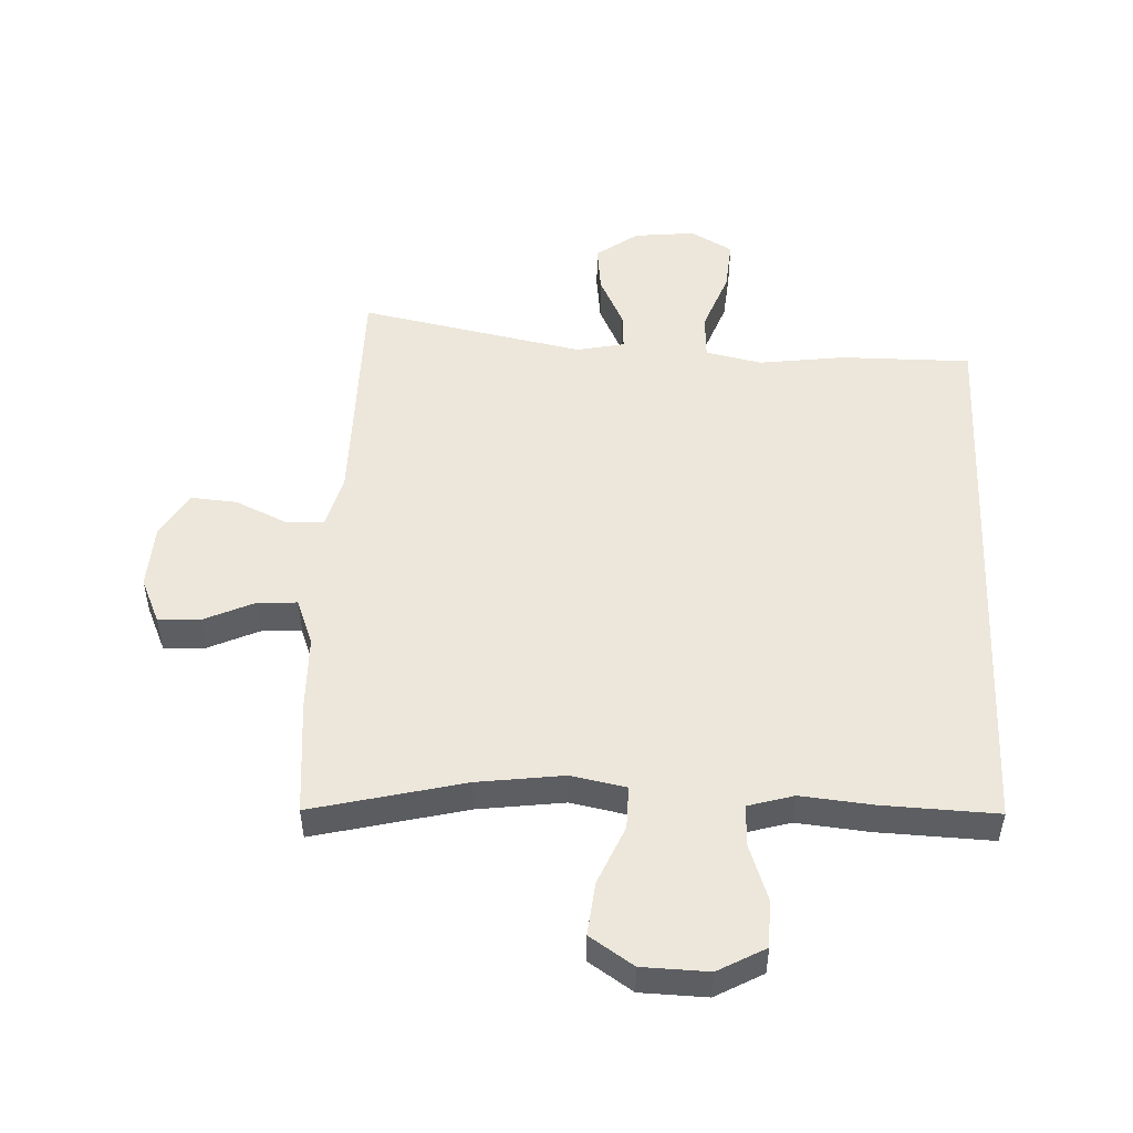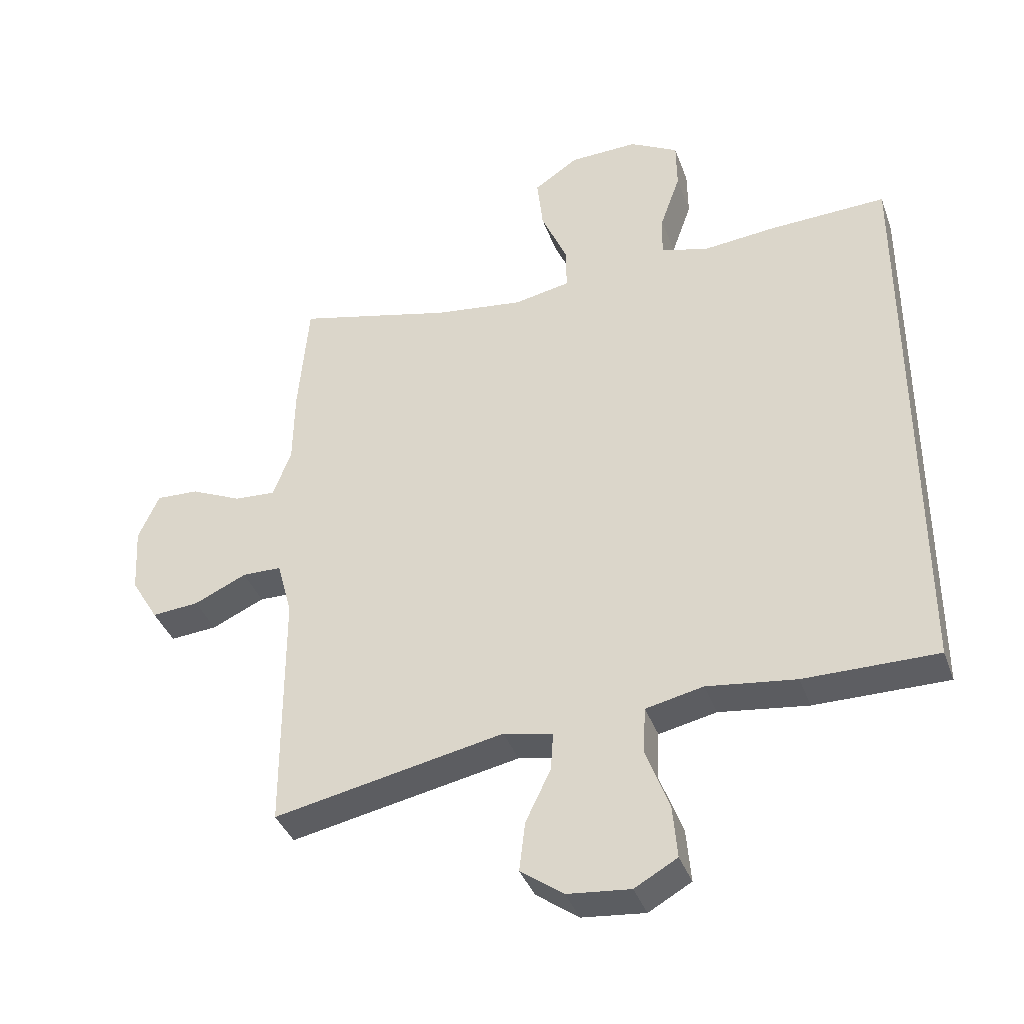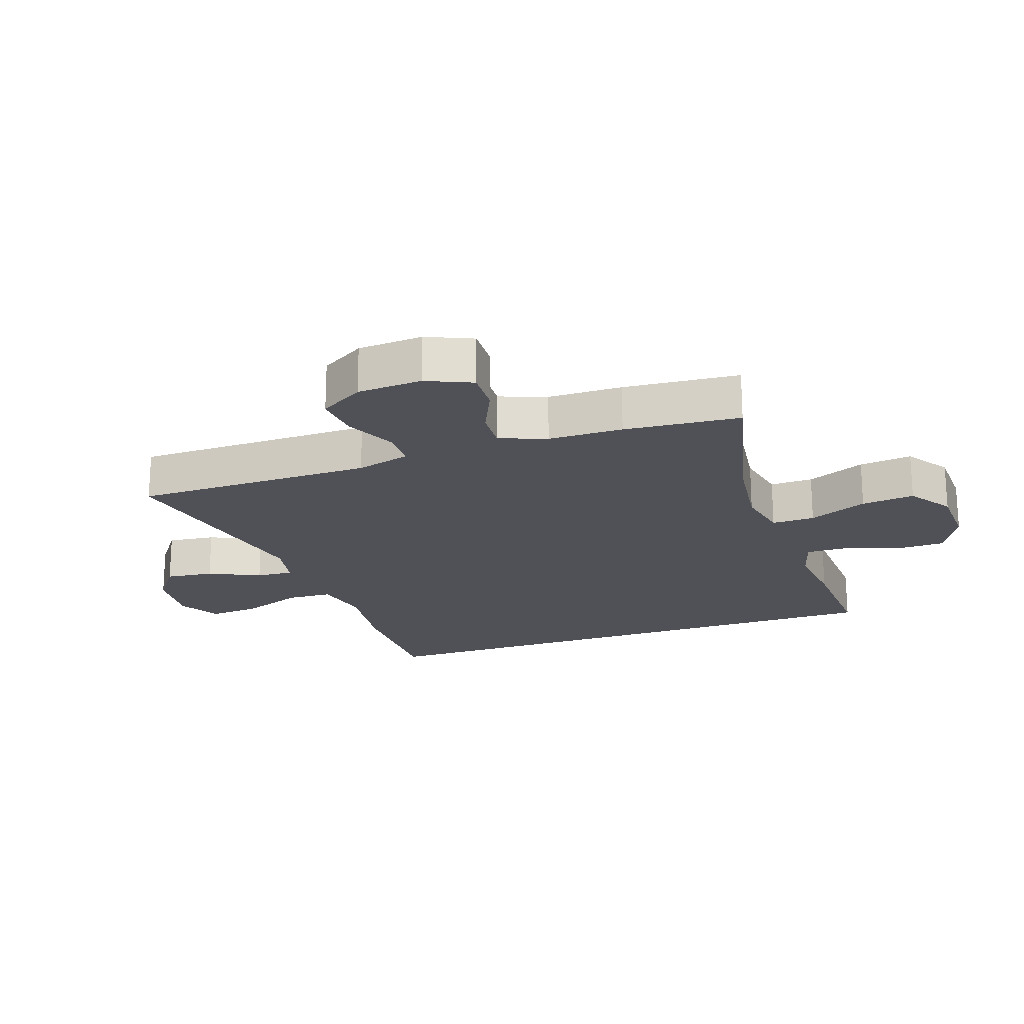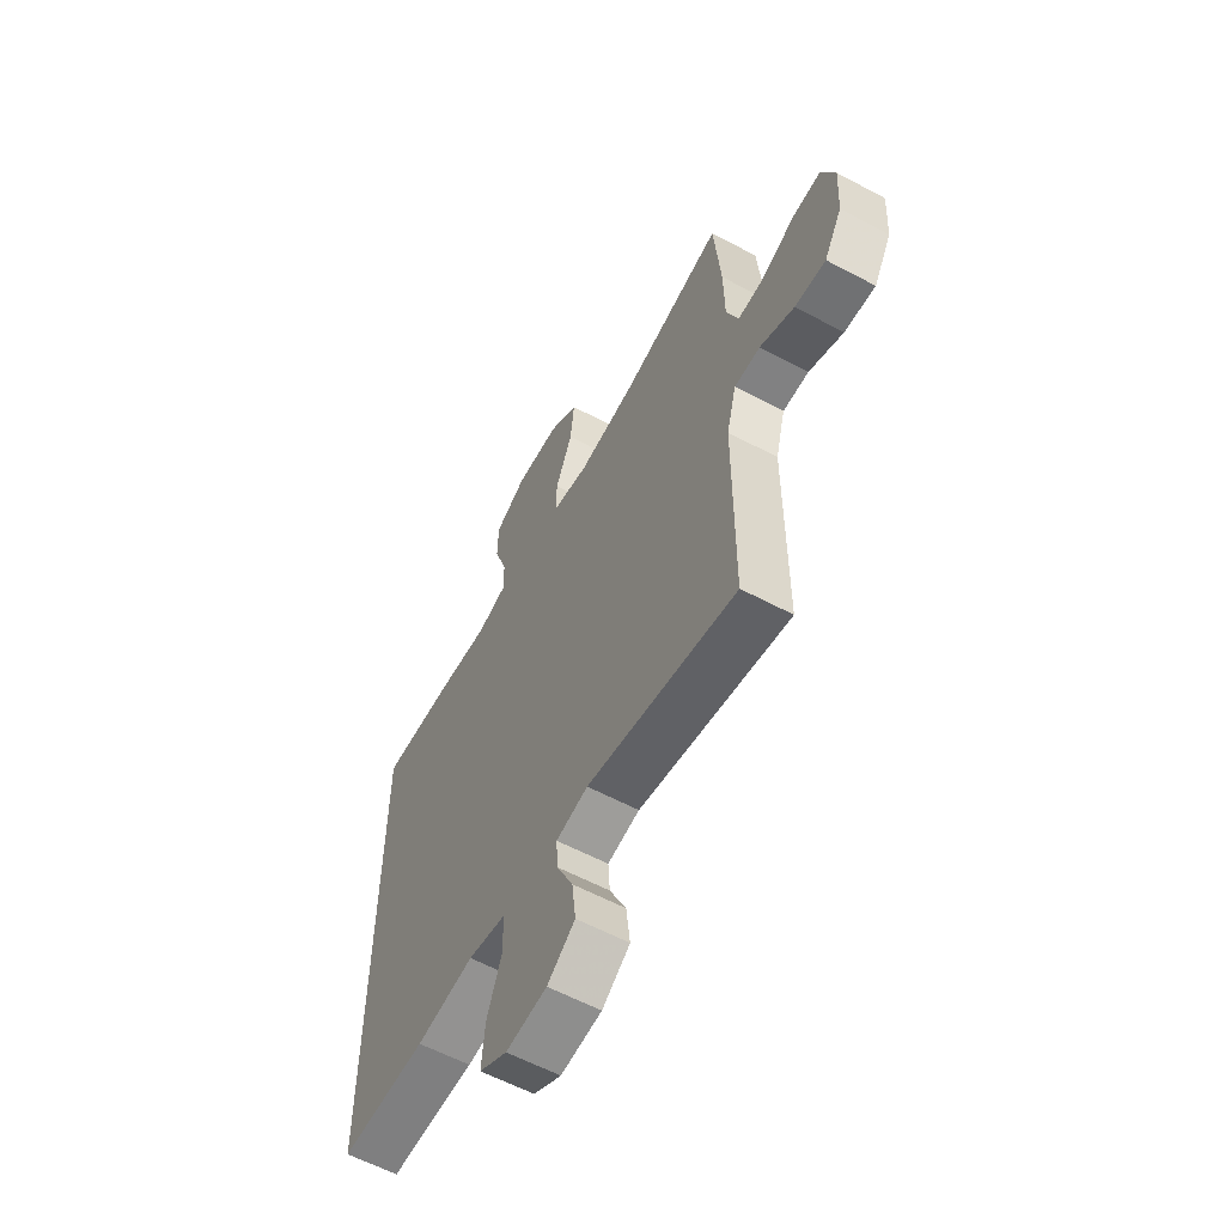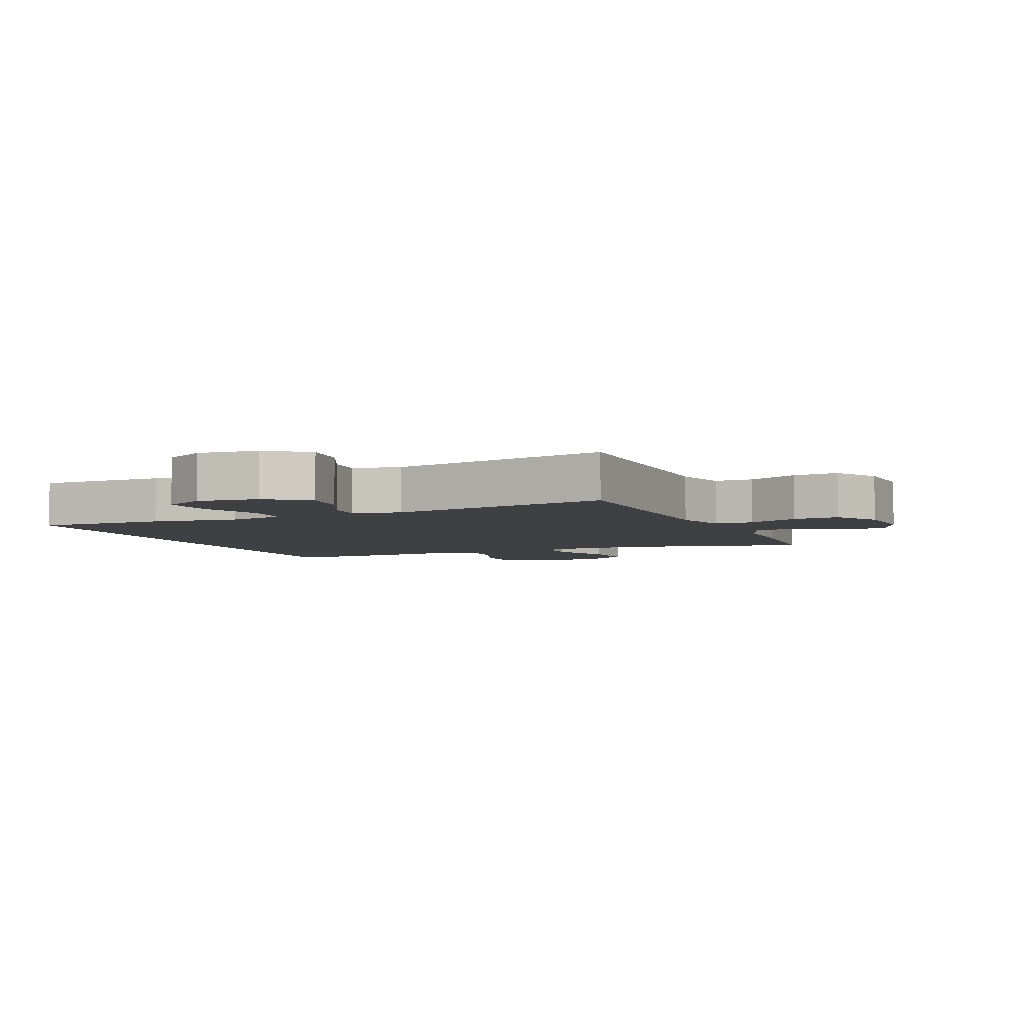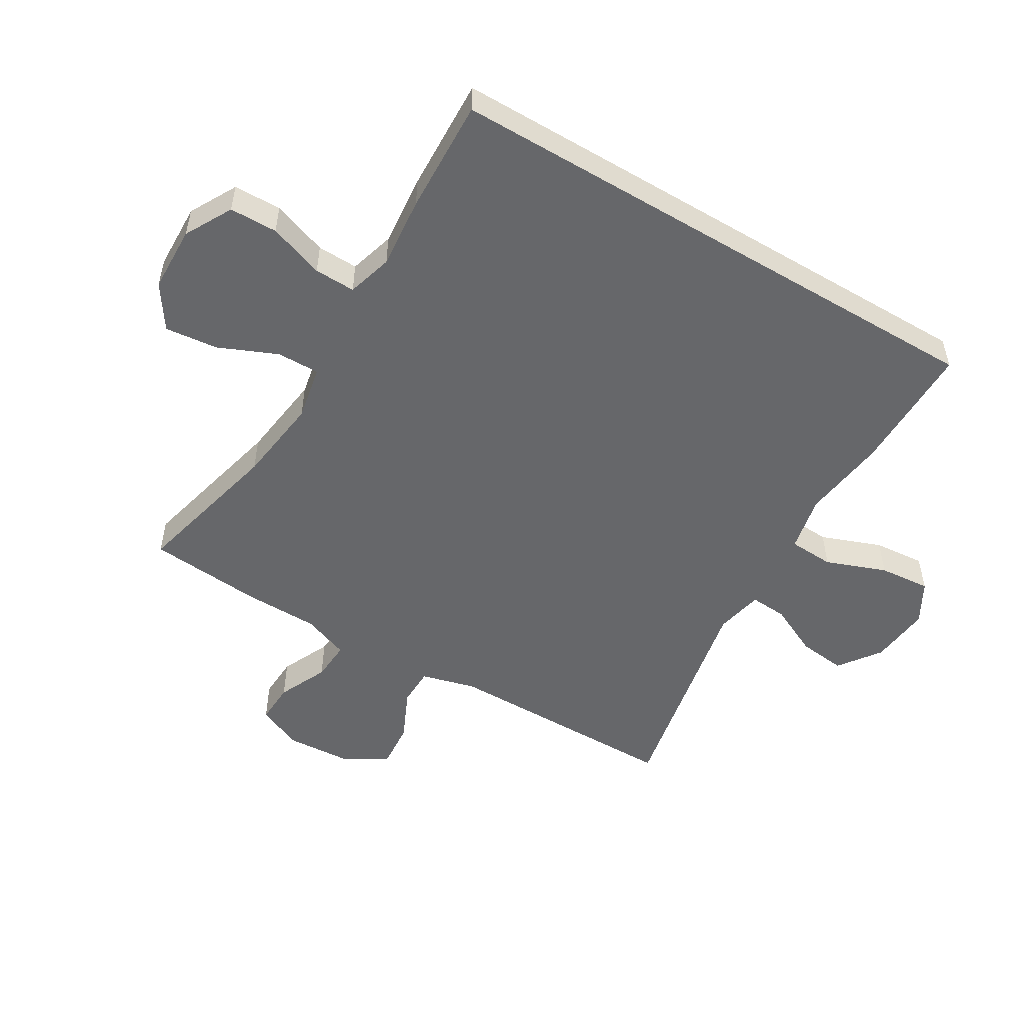
<metadata>
{"format":"obj","ext":"obj","renderer":"f3d","projection":"perspective","resolution":1024,"background":"white","views":[{"elev":50.7,"azim":2.6,"up":"+Y"},{"elev":-38.4,"azim":18.9,"up":"+Z"},{"elev":-20.4,"azim":-70.6,"up":"+Y"},{"elev":-59.5,"azim":-118.7,"up":"+Z"},{"elev":-4.9,"azim":-156.8,"up":"+Y"},{"elev":-52.2,"azim":59.2,"up":"+Y"}]}
</metadata>
<code>
v -0.5 0.07 0.5
v -0.259 0.07 0.441
v -0.122 0.07 0.423
v -0.035 0.07 0.44
v -0.036 0.07 0.508
v -0.076 0.07 0.601
v -0.085 0.07 0.685
v -0.016 0.07 0.731
v 0.089 0.07 0.734
v 0.164 0.07 0.693
v 0.165 0.07 0.617
v 0.134 0.07 0.529
v 0.132 0.07 0.464
v 0.204 0.07 0.443
v 0.318 0.07 0.454
v 0.5 0.07 0.461
v 0.5 0.07 -0.432
v 0.295 0.07 -0.431
v 0.158 0.07 -0.413
v 0.069 0.07 -0.432
v 0.065 0.07 -0.504
v 0.101 0.07 -0.6
v 0.108 0.07 -0.682
v 0.042 0.07 -0.719
v -0.055 0.07 -0.709
v -0.121 0.07 -0.661
v -0.112 0.07 -0.585
v -0.073 0.07 -0.504
v -0.069 0.07 -0.445
v -0.145 0.07 -0.429
v -0.5 0.07 -0.5
v -0.501 0.07 -0.121
v -0.524 0.07 -0.035
v -0.585 0.07 -0.034
v -0.666 0.07 -0.071
v -0.739 0.07 -0.077
v -0.781 0.07 -0.007
v -0.787 0.07 0.096
v -0.755 0.07 0.168
v -0.689 0.07 0.165
v -0.61 0.07 0.129
v -0.546 0.07 0.125
v -0.518 0.07 0.199
v -0.516 0.07 0.317
v -0.5 0 0.5
v -0.259 0 0.441
v -0.122 0 0.423
v -0.035 0 0.44
v -0.036 0 0.508
v -0.076 0 0.601
v -0.085 0 0.685
v -0.016 0 0.731
v 0.089 0 0.734
v 0.164 0 0.693
v 0.165 0 0.617
v 0.134 0 0.529
v 0.132 0 0.464
v 0.204 0 0.443
v 0.318 0 0.454
v 0.5 0 0.461
v 0.5 0 -0.432
v 0.295 0 -0.431
v 0.158 0 -0.413
v 0.069 0 -0.432
v 0.065 0 -0.504
v 0.101 0 -0.6
v 0.108 0 -0.682
v 0.042 0 -0.719
v -0.055 0 -0.709
v -0.121 0 -0.661
v -0.112 0 -0.585
v -0.073 0 -0.504
v -0.069 0 -0.445
v -0.145 0 -0.429
v -0.5 0 -0.5
v -0.501 0 -0.121
v -0.524 0 -0.035
v -0.585 0 -0.034
v -0.666 0 -0.071
v -0.739 0 -0.077
v -0.781 0 -0.007
v -0.787 0 0.096
v -0.755 0 0.168
v -0.689 0 0.165
v -0.61 0 0.129
v -0.546 0 0.125
v -0.518 0 0.199
v -0.516 0 0.317
f 43 44 1 2
f 42 43 2 3
f 39 40 41
f 38 39 41
f 37 38 41
f 36 37 41
f 35 36 41
f 34 35 41
f 33 34 41 42
f 42 3 4
f 33 42 4
f 32 33 4
f 30 31 32 4
f 26 27 28
f 25 26 28
f 24 25 28
f 23 24 28
f 22 23 28
f 21 22 28
f 20 21 28 29
f 29 30 4
f 20 29 4
f 19 20 4
f 17 18 19
f 16 17 19
f 15 16 19
f 14 15 19
f 10 11 12
f 9 10 12
f 8 9 12
f 7 8 12
f 6 7 12
f 5 6 12
f 5 12 13
f 13 14 19
f 5 13 19
f 4 5 19
f 46 45 88 87
f 47 46 87 86
f 85 84 83
f 85 83 82
f 85 82 81
f 85 81 80
f 85 80 79
f 85 79 78
f 86 85 78 77
f 48 47 86
f 48 86 77
f 48 77 76
f 48 76 75 74
f 72 71 70
f 72 70 69
f 72 69 68
f 72 68 67
f 72 67 66
f 72 66 65
f 73 72 65 64
f 48 74 73
f 48 73 64
f 48 64 63
f 63 62 61
f 63 61 60
f 63 60 59
f 63 59 58
f 56 55 54
f 56 54 53
f 56 53 52
f 56 52 51
f 56 51 50
f 56 50 49
f 57 56 49
f 63 58 57
f 63 57 49
f 63 49 48
f 1 45 46 2
f 2 46 47 3
f 3 47 48 4
f 4 48 49 5
f 5 49 50 6
f 6 50 51 7
f 7 51 52 8
f 8 52 53 9
f 9 53 54 10
f 10 54 55 11
f 11 55 56 12
f 12 56 57 13
f 13 57 58 14
f 14 58 59 15
f 15 59 60 16
f 16 60 61 17
f 17 61 62 18
f 18 62 63 19
f 19 63 64 20
f 20 64 65 21
f 21 65 66 22
f 22 66 67 23
f 23 67 68 24
f 24 68 69 25
f 25 69 70 26
f 26 70 71 27
f 27 71 72 28
f 28 72 73 29
f 29 73 74 30
f 30 74 75 31
f 31 75 76 32
f 32 76 77 33
f 33 77 78 34
f 34 78 79 35
f 35 79 80 36
f 36 80 81 37
f 37 81 82 38
f 38 82 83 39
f 39 83 84 40
f 40 84 85 41
f 41 85 86 42
f 42 86 87 43
f 43 87 88 44
f 44 88 45 1

</code>
